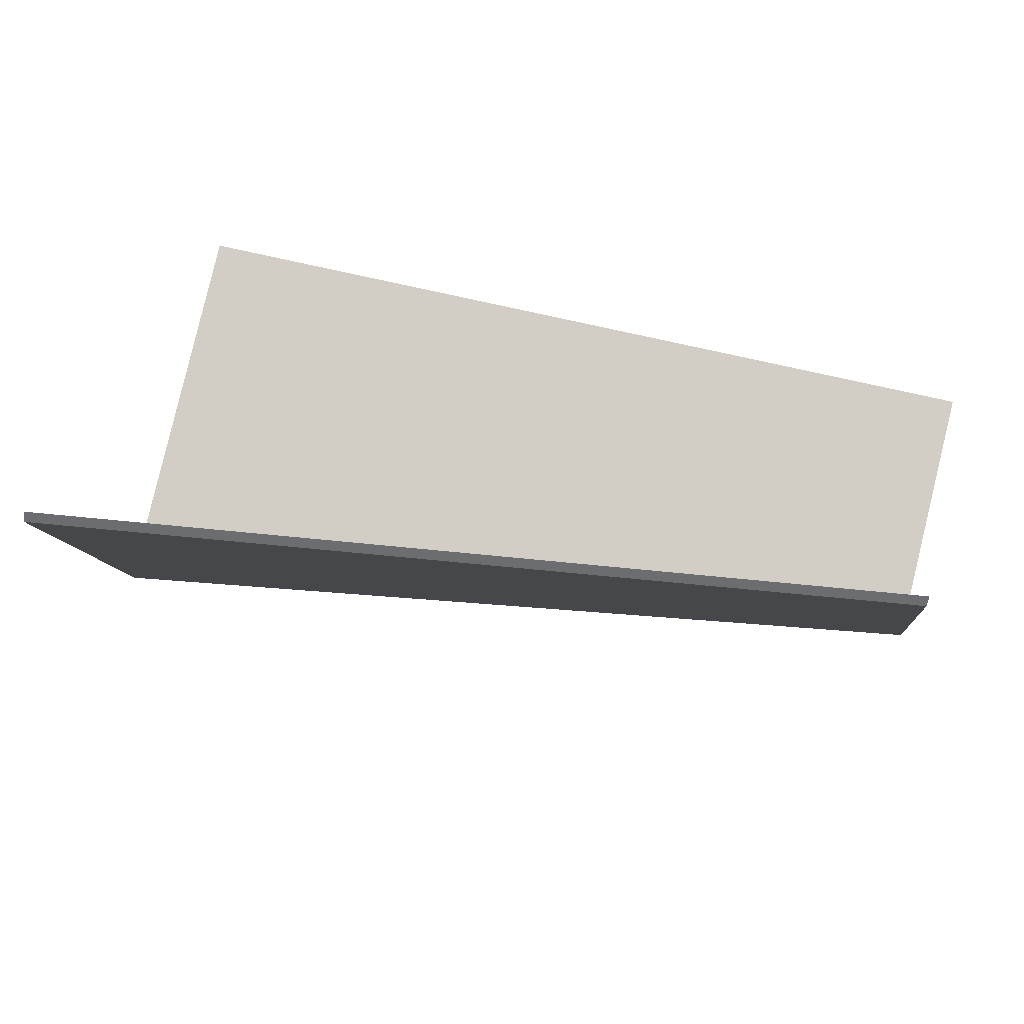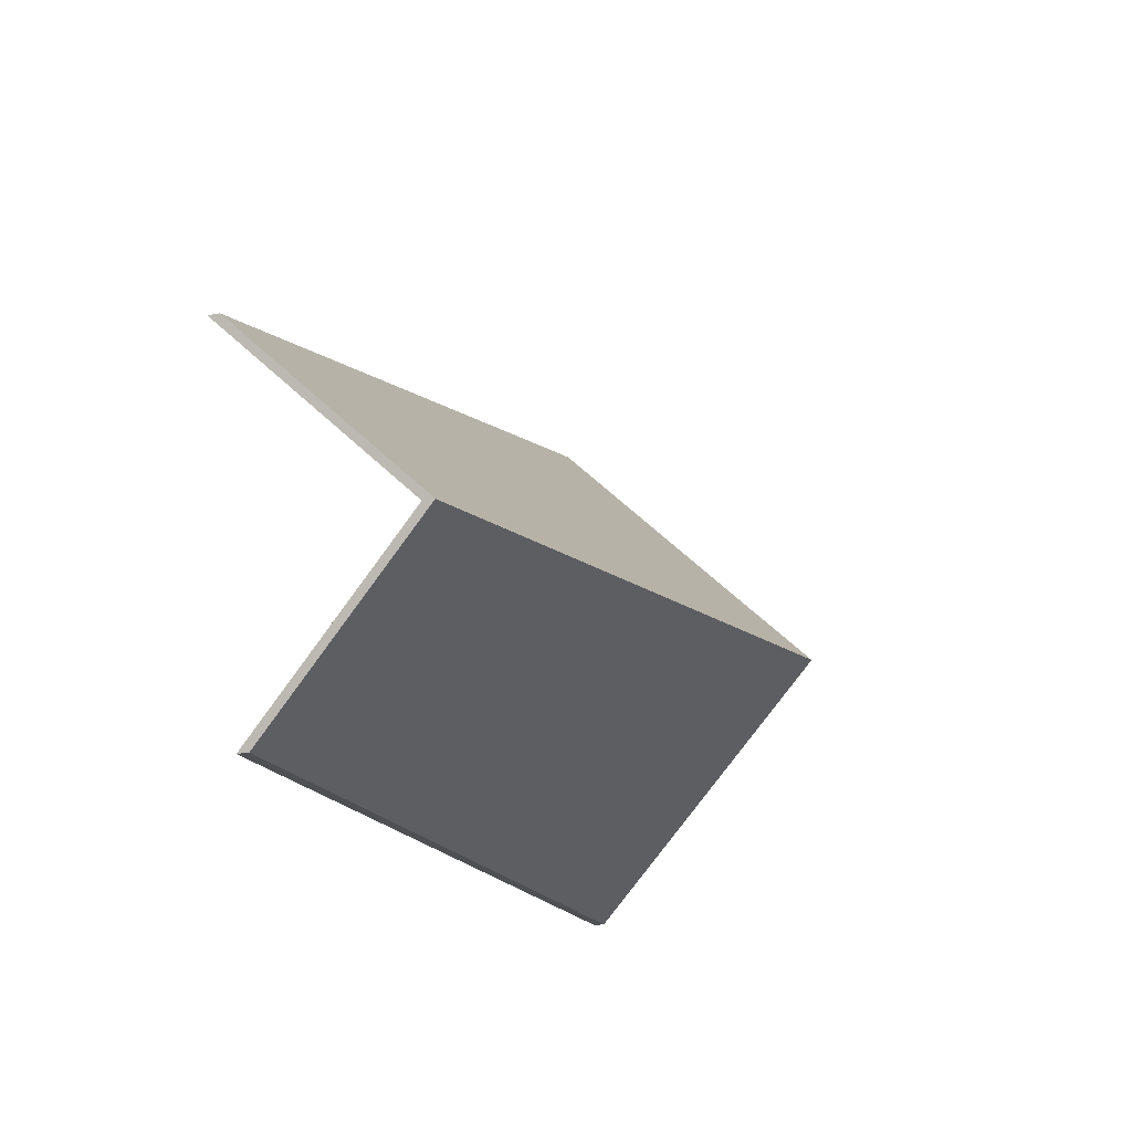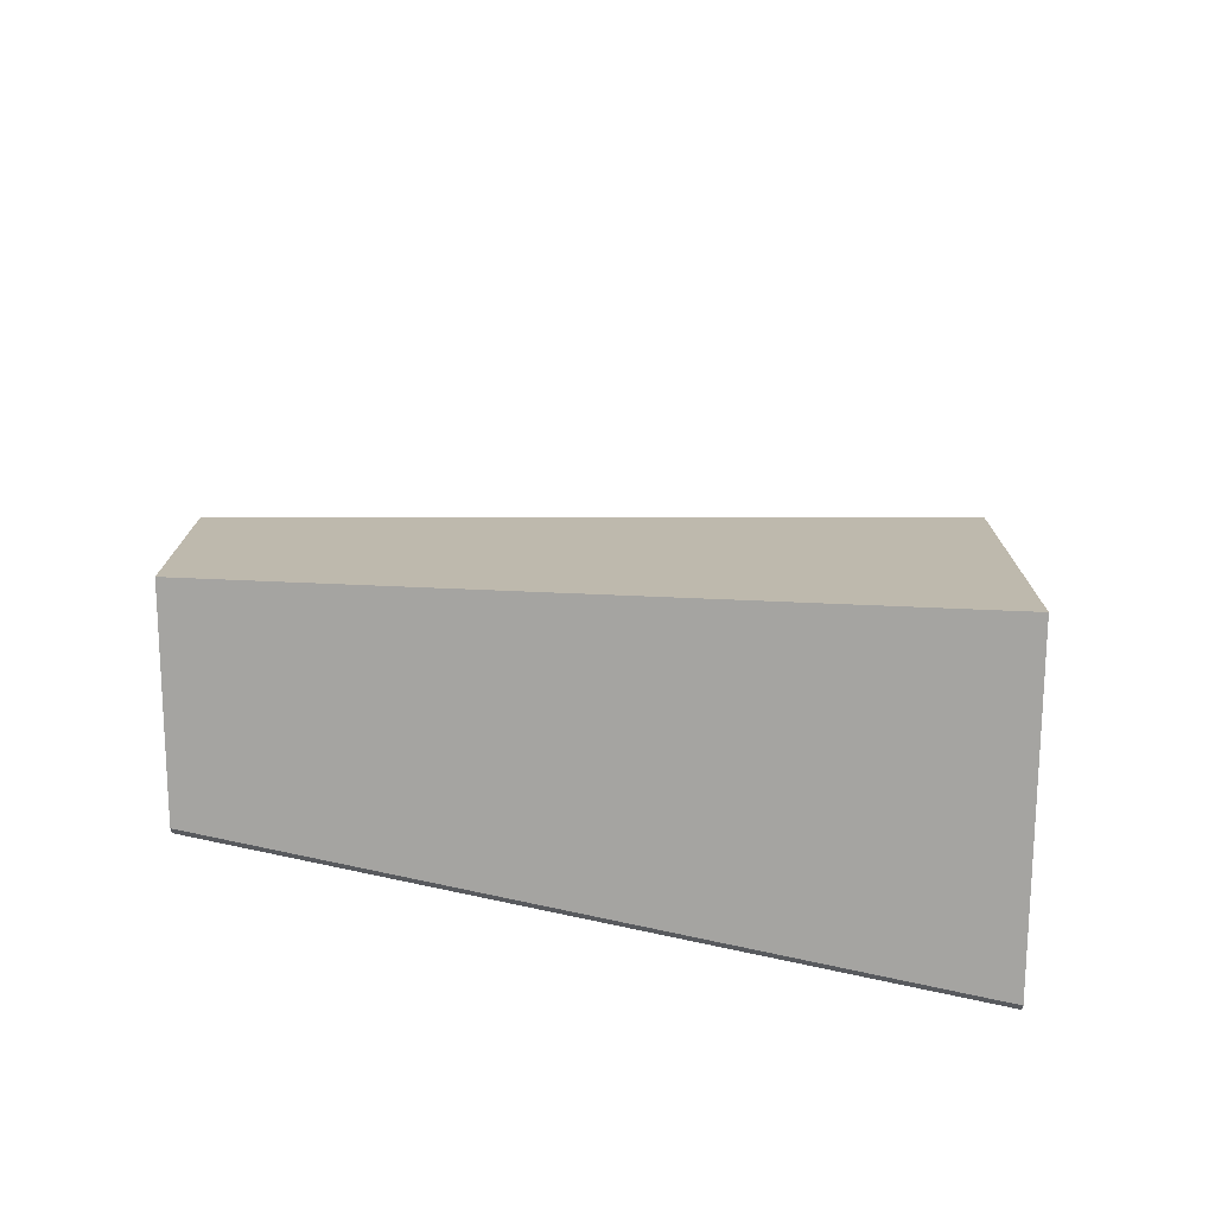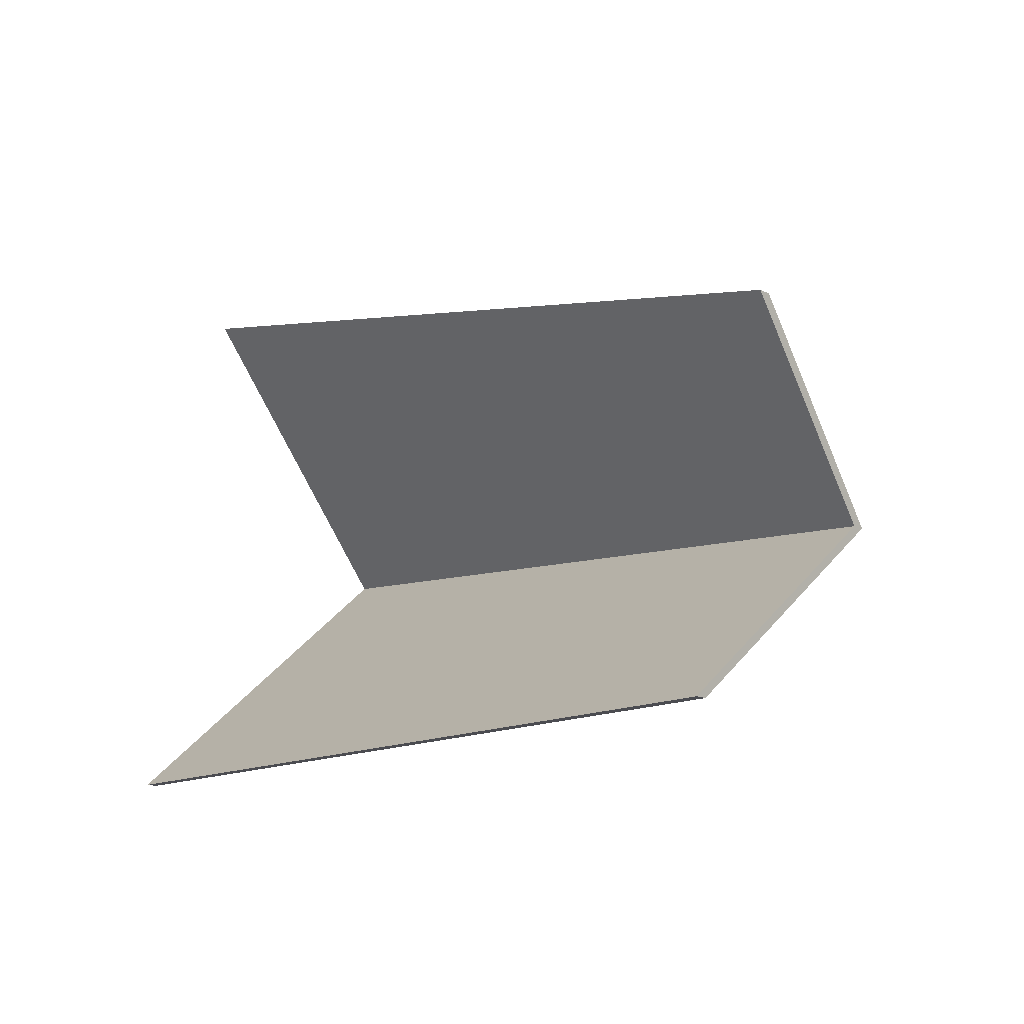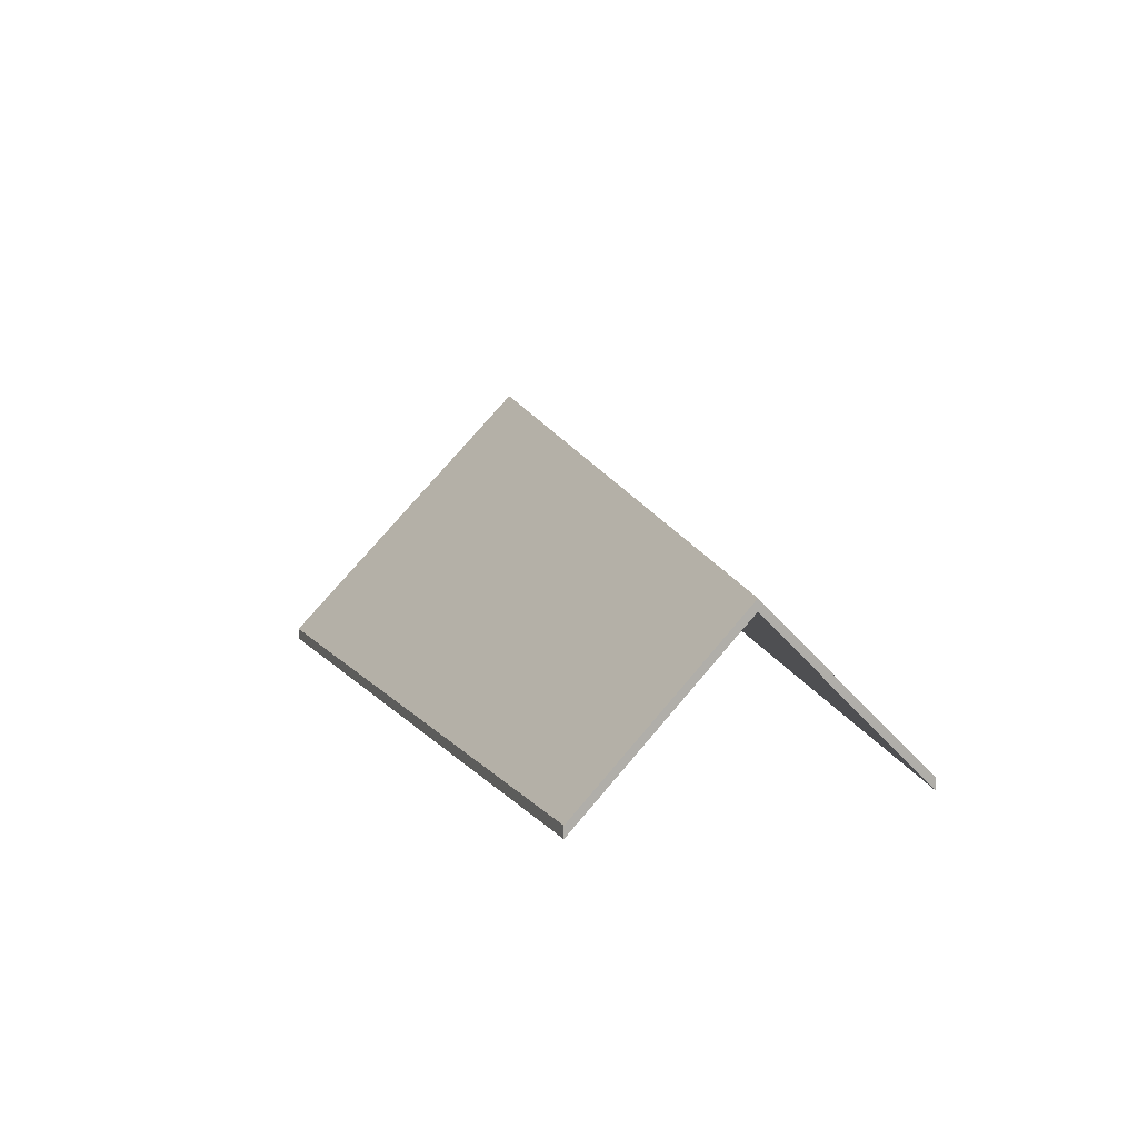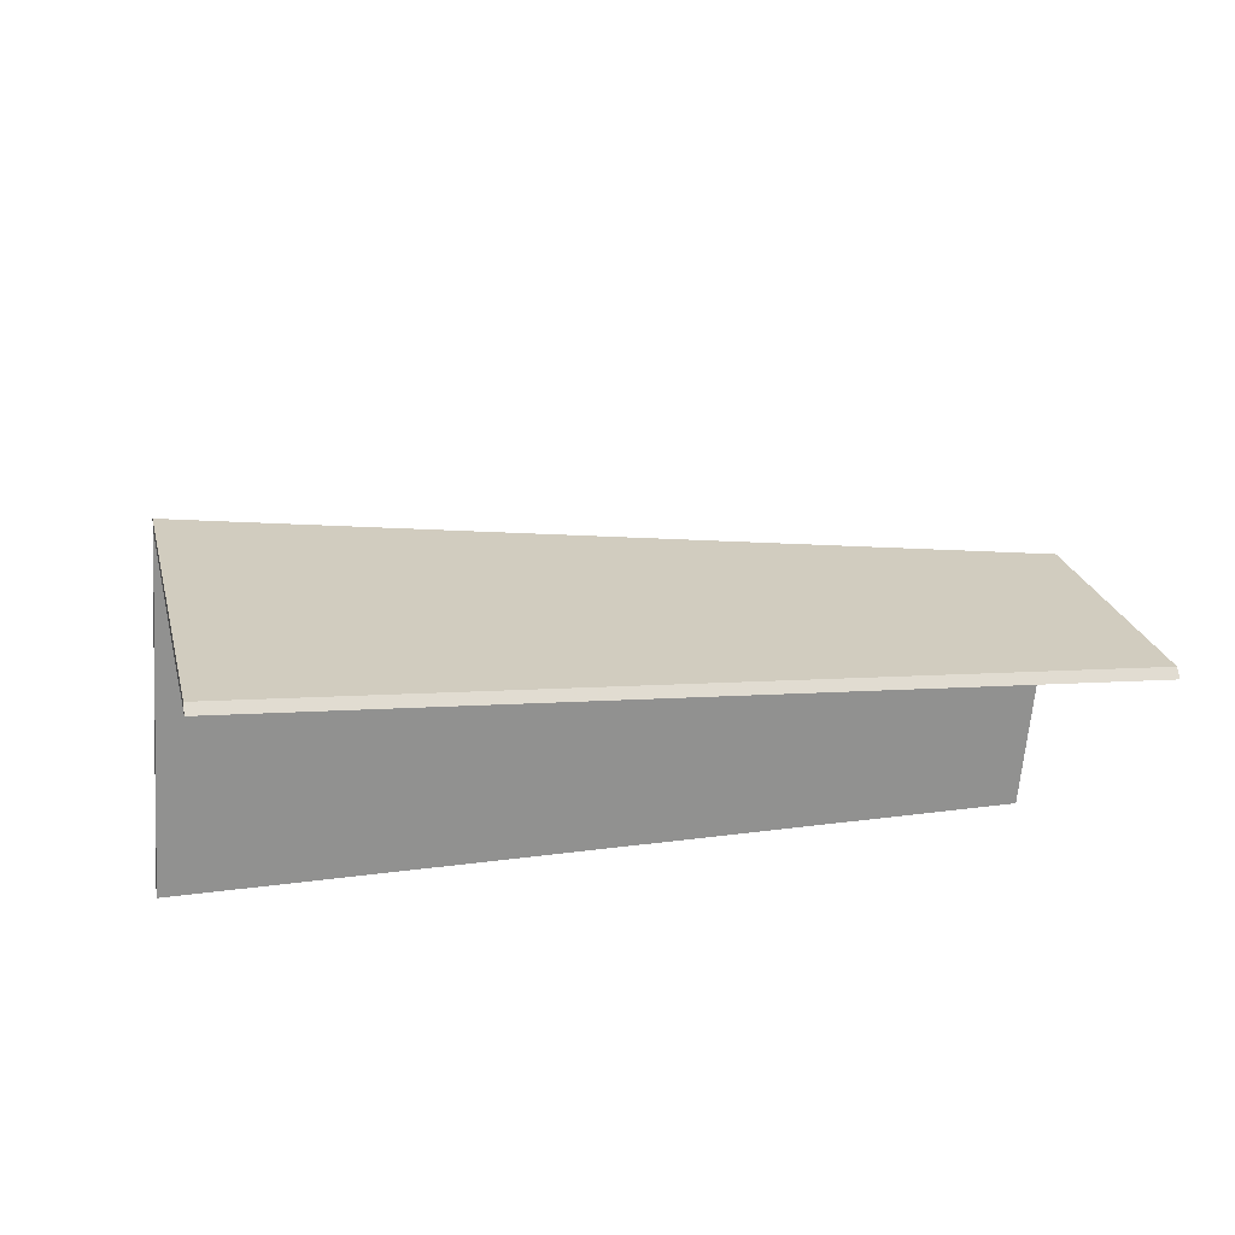
<metadata>
{"format":"obj","ext":"obj","renderer":"f3d","projection":"perspective","resolution":1024,"background":"white","views":[{"elev":-54.0,"azim":-6.1,"up":"+Z"},{"elev":-20.0,"azim":110.6,"up":"+Z"},{"elev":60.3,"azim":-166.7,"up":"+Y"},{"elev":-16.0,"azim":46.5,"up":"+Z"},{"elev":10.5,"azim":80.9,"up":"+Y"},{"elev":69.8,"azim":-6.7,"up":"+Z"}]}
</metadata>
<code>
v 2.528 -0.00167 -1.427
v 2.538 -0.04193 -1.388
v 2.538 -0.04456 -1.388
v 2.528 -0.004304 -1.427
v 2.341 0.0189 -1.403
v 2.528 -0.00167 -1.427
v 2.528 -0.004304 -1.427
v 2.341 0.01626 -1.403
v 2.538 -0.04193 -1.388
v 2.354 -0.04193 -1.344
v 2.354 -0.04456 -1.344
v 2.538 -0.04456 -1.388
v 2.354 -0.04193 -1.344
v 2.341 0.0189 -1.403
v 2.341 0.01626 -1.403
v 2.354 -0.04456 -1.344
v 2.528 -0.00167 -1.427
v 2.341 0.0189 -1.403
v 2.354 -0.04193 -1.344
v 2.538 -0.04193 -1.388
v 2.354 -0.04456 -1.344
v 2.341 0.01626 -1.403
v 2.528 -0.004304 -1.427
v 2.538 -0.04456 -1.388
v 2.341 0.0189 -1.403
v 2.328 -0.04193 -1.464
v 2.328 -0.04456 -1.464
v 2.341 0.01626 -1.403
v 2.328 -0.04193 -1.464
v 2.518 -0.04193 -1.467
v 2.518 -0.04456 -1.467
v 2.328 -0.04456 -1.464
v 2.528 -0.00167 -1.427
v 2.341 0.0189 -1.403
v 2.341 0.01626 -1.403
v 2.528 -0.004304 -1.427
v 2.518 -0.04193 -1.467
v 2.528 -0.00167 -1.427
v 2.528 -0.004304 -1.427
v 2.518 -0.04456 -1.467
v 2.341 0.0189 -1.403
v 2.528 -0.00167 -1.427
v 2.518 -0.04193 -1.467
v 2.328 -0.04193 -1.464
v 2.518 -0.04456 -1.467
v 2.528 -0.004304 -1.427
v 2.341 0.01626 -1.403
v 2.328 -0.04456 -1.464
f 1 2 3
f 1 3 4
f 5 6 7
f 5 7 8
f 9 10 11
f 9 11 12
f 13 14 15
f 13 15 16
f 17 18 19
f 17 19 20
f 21 22 23
f 21 23 24
f 25 26 27
f 25 27 28
f 29 30 31
f 29 31 32
f 33 34 35
f 33 35 36
f 37 38 39
f 37 39 40
f 41 42 43
f 41 43 44
f 45 46 47
f 45 47 48

</code>
